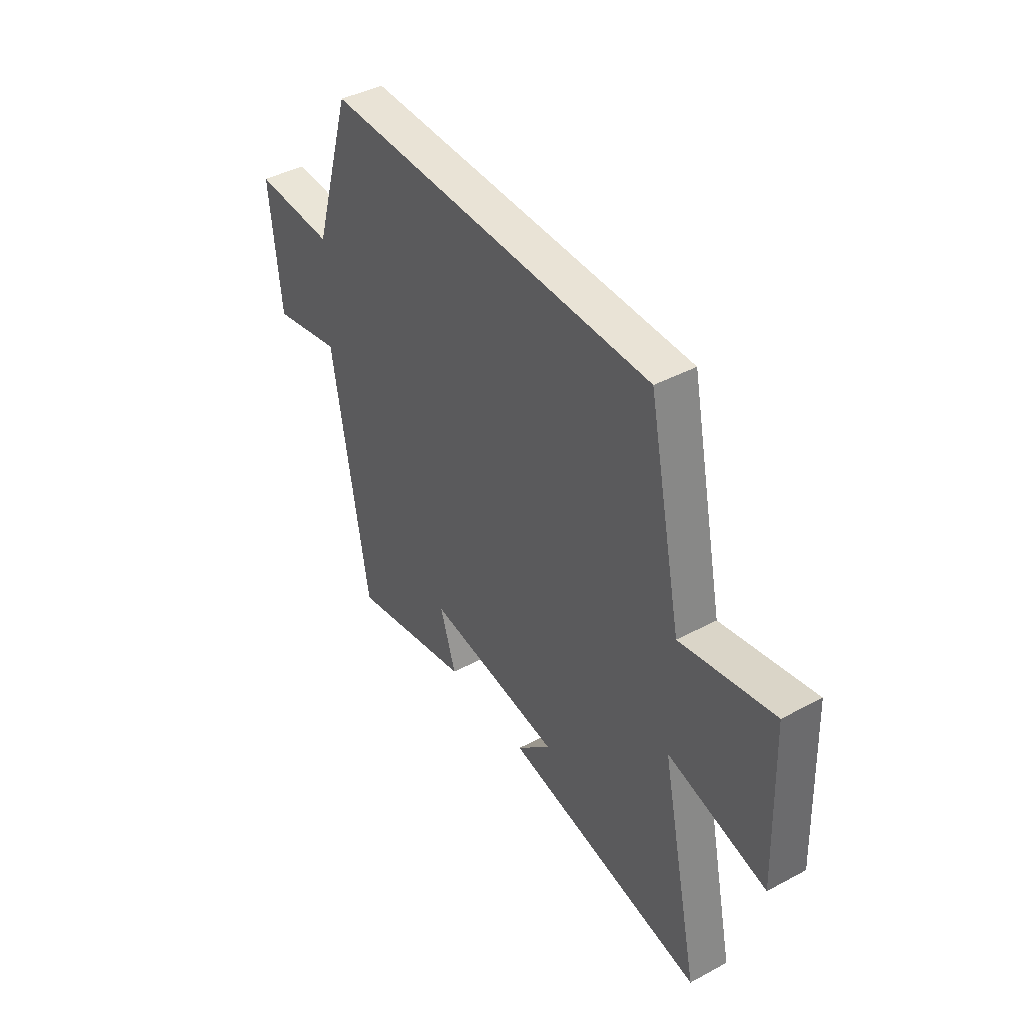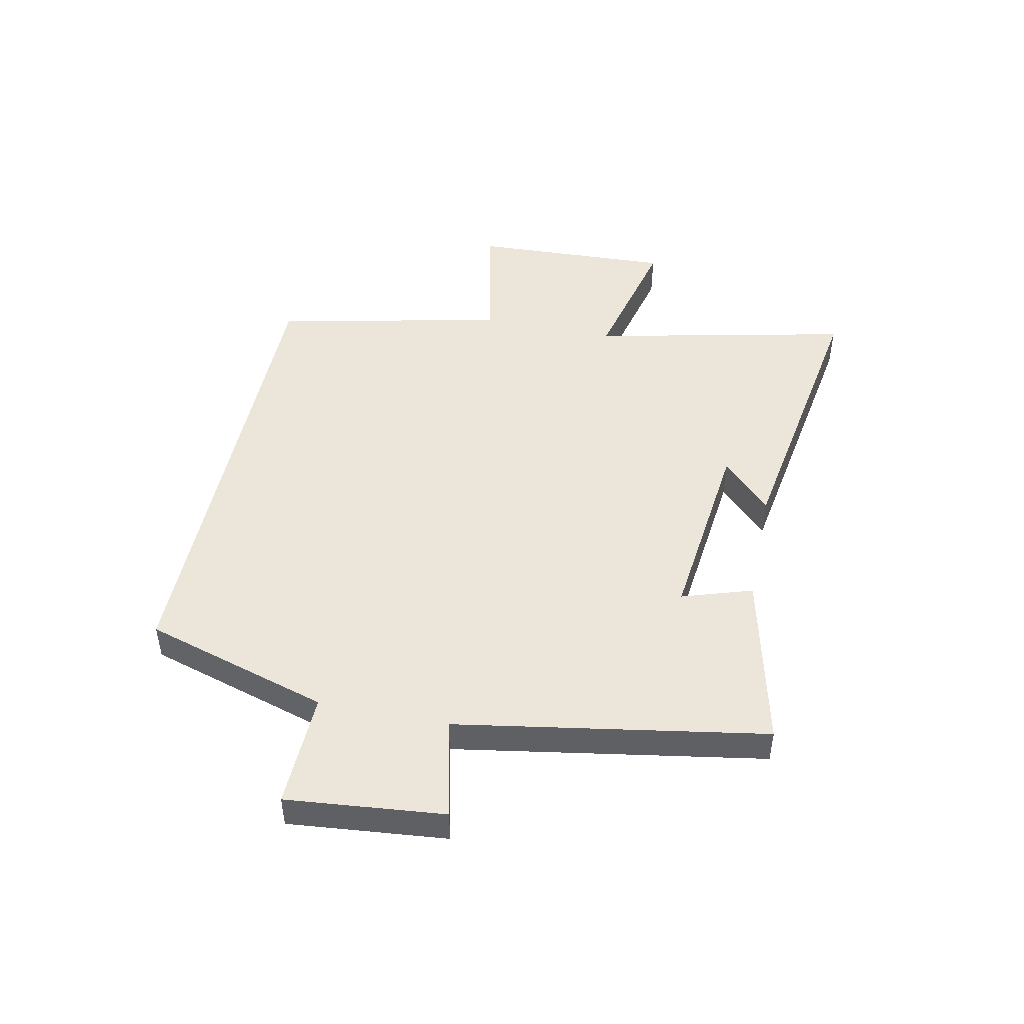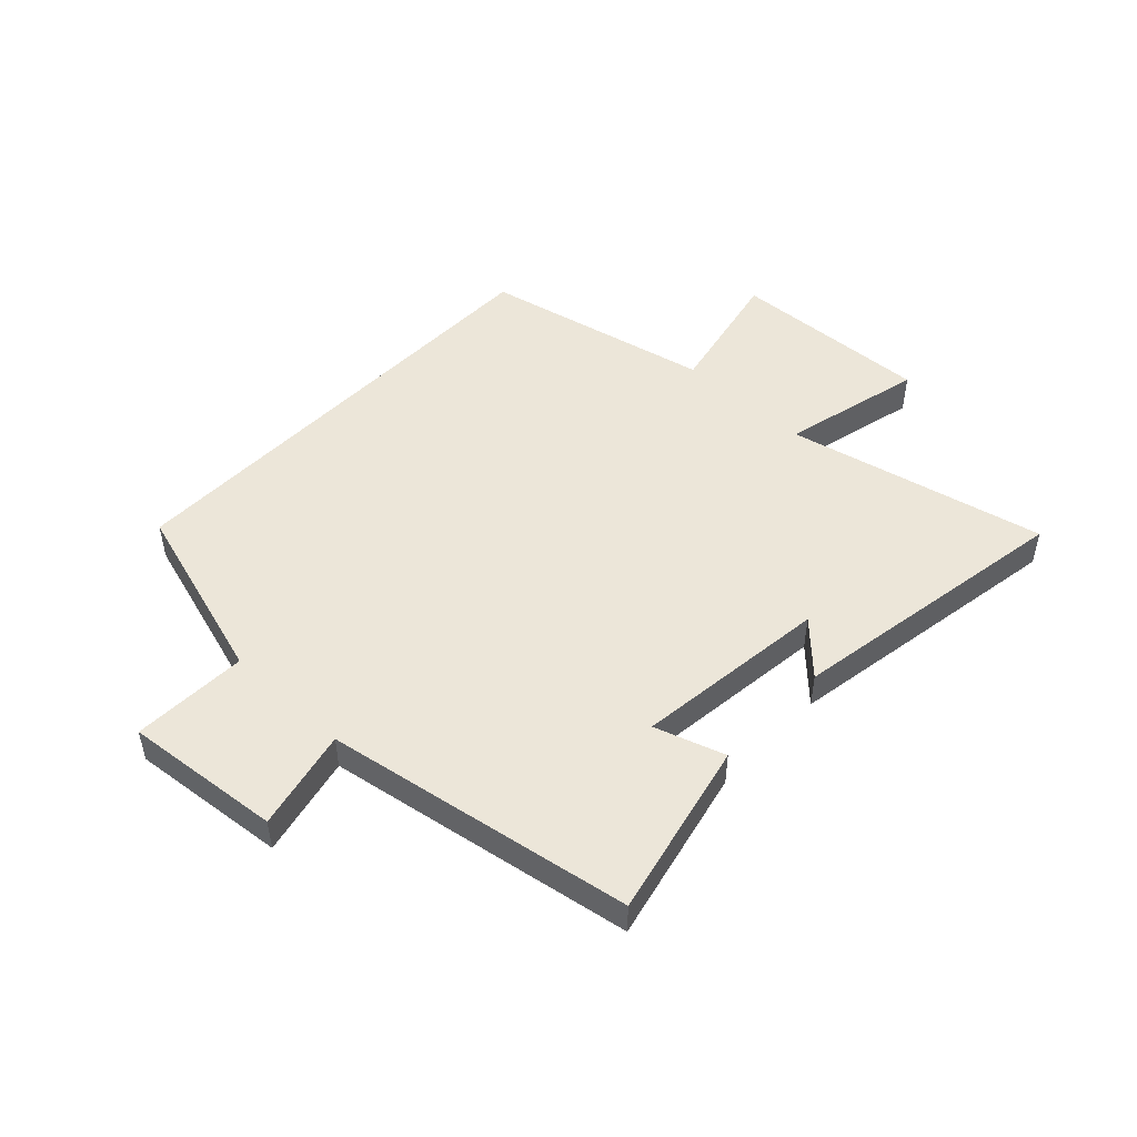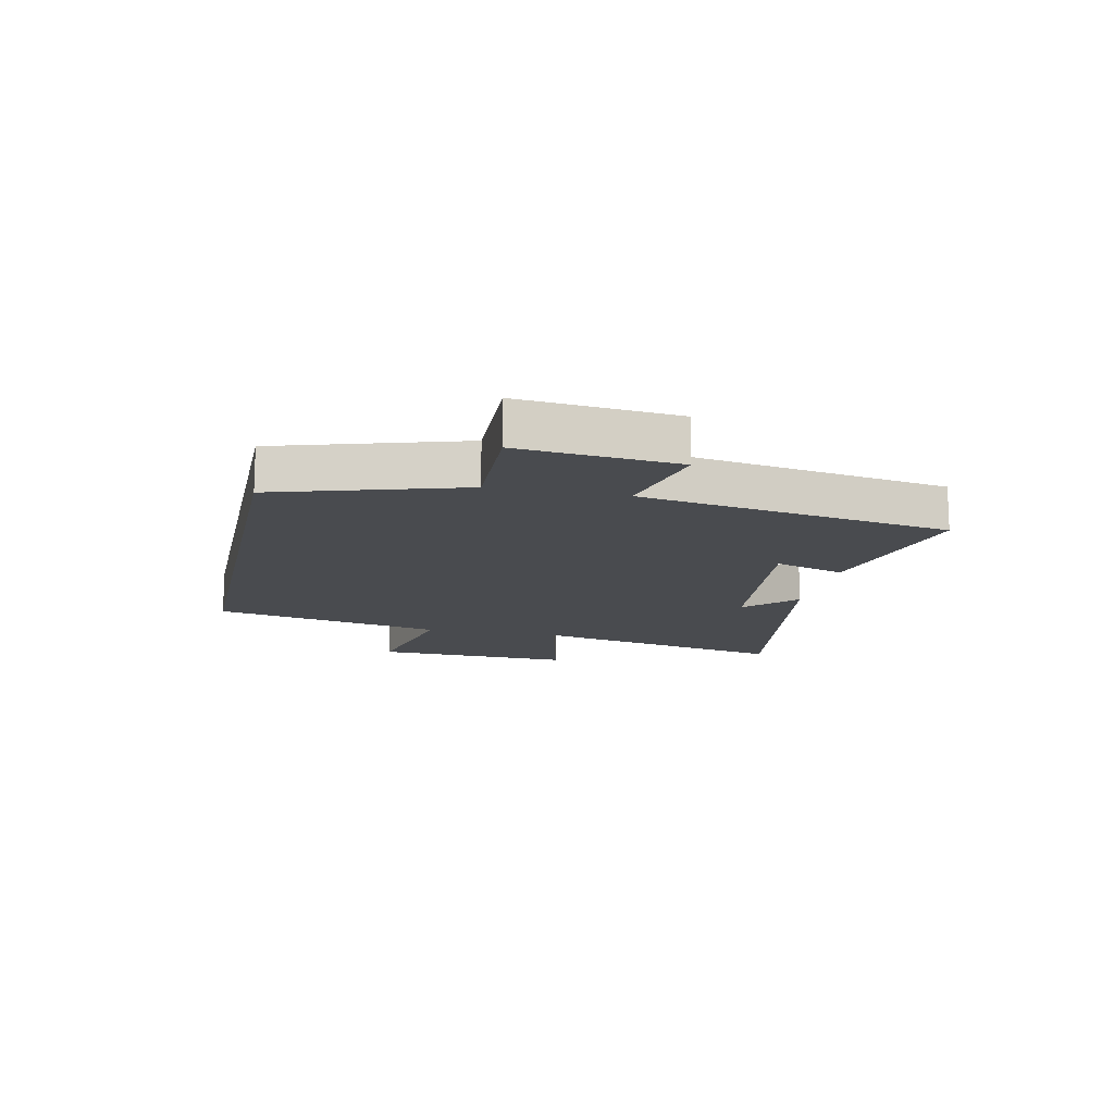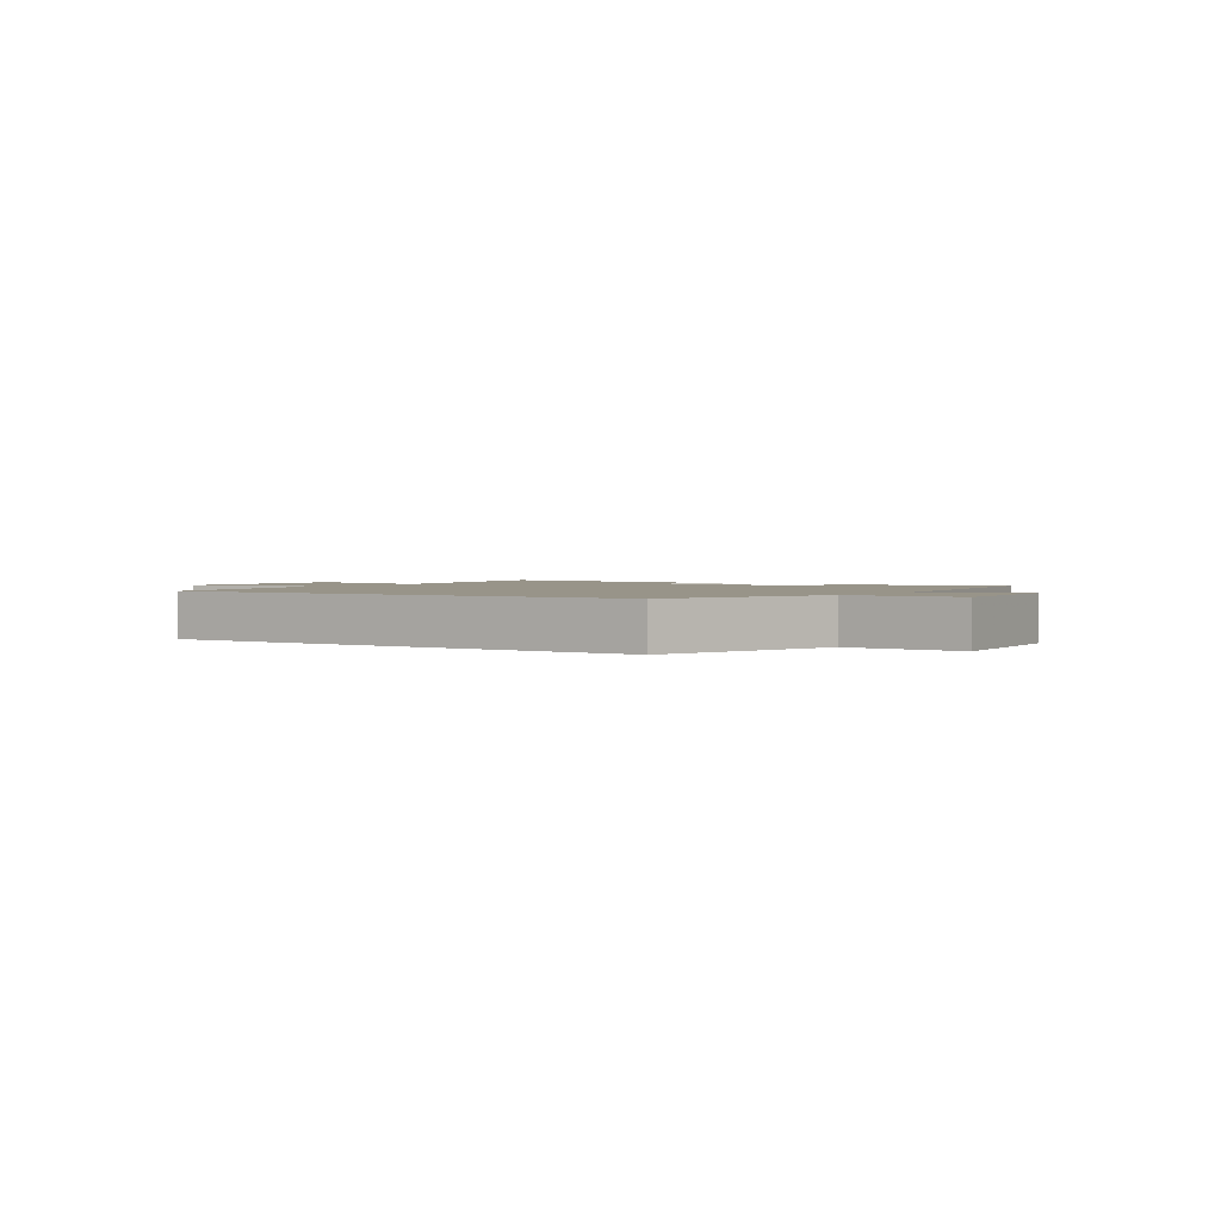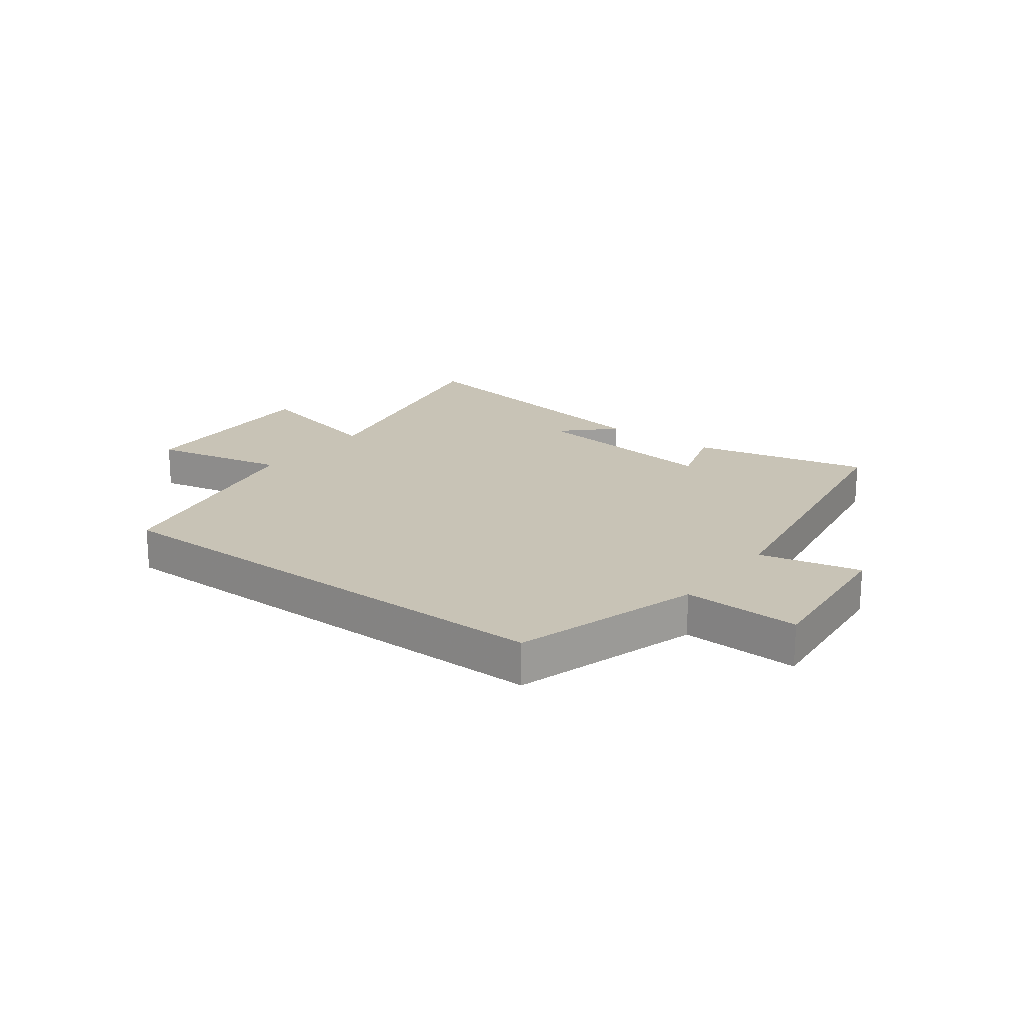
<metadata>
{"format":"obj","ext":"obj","renderer":"f3d","projection":"perspective","resolution":1024,"background":"white","views":[{"elev":42.3,"azim":-122.6,"up":"+Z"},{"elev":47.1,"azim":101.6,"up":"+Y"},{"elev":48.6,"azim":133.4,"up":"+Y"},{"elev":-13.9,"azim":77.9,"up":"+Y"},{"elev":1.7,"azim":34.4,"up":"+Y"},{"elev":19.5,"azim":37.1,"up":"+Y"}]}
</metadata>
<code>
v -0.416 0.07 0.5
v 0.404 0.07 0.5
v 0.5 0.07 0.183
v 0.699 0.07 0.189
v 0.673 0.07 -0.081
v 0.5 0.07 -0.041
v 0.412 0.07 -0.57
v 0.109 0.07 -0.5
v 0.148 0.07 -0.379
v -0.186 0.07 -0.417
v -0.101 0.07 -0.5
v -0.597 0.07 -0.581
v -0.5 0.07 -0.135
v -0.744 0.07 -0.193
v -0.73 0.07 0.153
v -0.5 0.07 0.103
v -0.416 0 0.5
v 0.404 0 0.5
v 0.5 0 0.183
v 0.699 0 0.189
v 0.673 0 -0.081
v 0.5 0 -0.041
v 0.412 0 -0.57
v 0.109 0 -0.5
v 0.148 0 -0.379
v -0.186 0 -0.417
v -0.101 0 -0.5
v -0.597 0 -0.581
v -0.5 0 -0.135
v -0.744 0 -0.193
v -0.73 0 0.153
v -0.5 0 0.103
f 13 14 15 16
f 13 16 1 2
f 10 11 12 13
f 9 10 13 2
f 6 7 8 9
f 6 9 2 3
f 3 4 5 6
f 32 31 30 29
f 18 17 32 29
f 29 28 27 26
f 18 29 26 25
f 25 24 23 22
f 19 18 25 22
f 22 21 20 19
f 1 17 18 2
f 2 18 19 3
f 3 19 20 4
f 4 20 21 5
f 5 21 22 6
f 6 22 23 7
f 7 23 24 8
f 8 24 25 9
f 9 25 26 10
f 10 26 27 11
f 11 27 28 12
f 12 28 29 13
f 13 29 30 14
f 14 30 31 15
f 15 31 32 16
f 16 32 17 1

</code>
